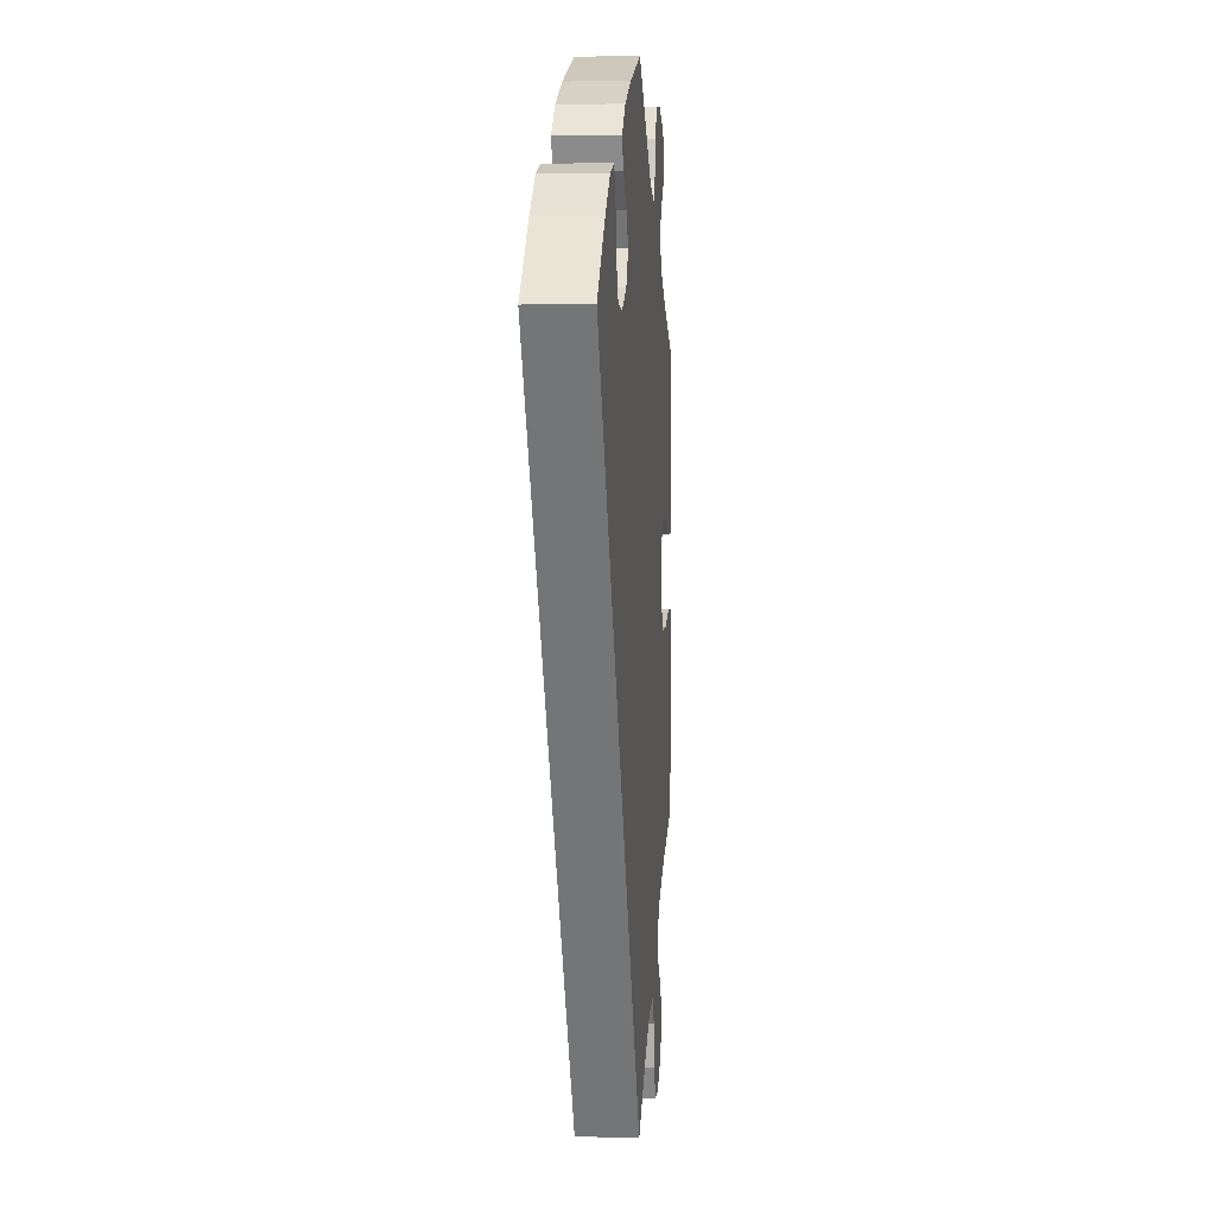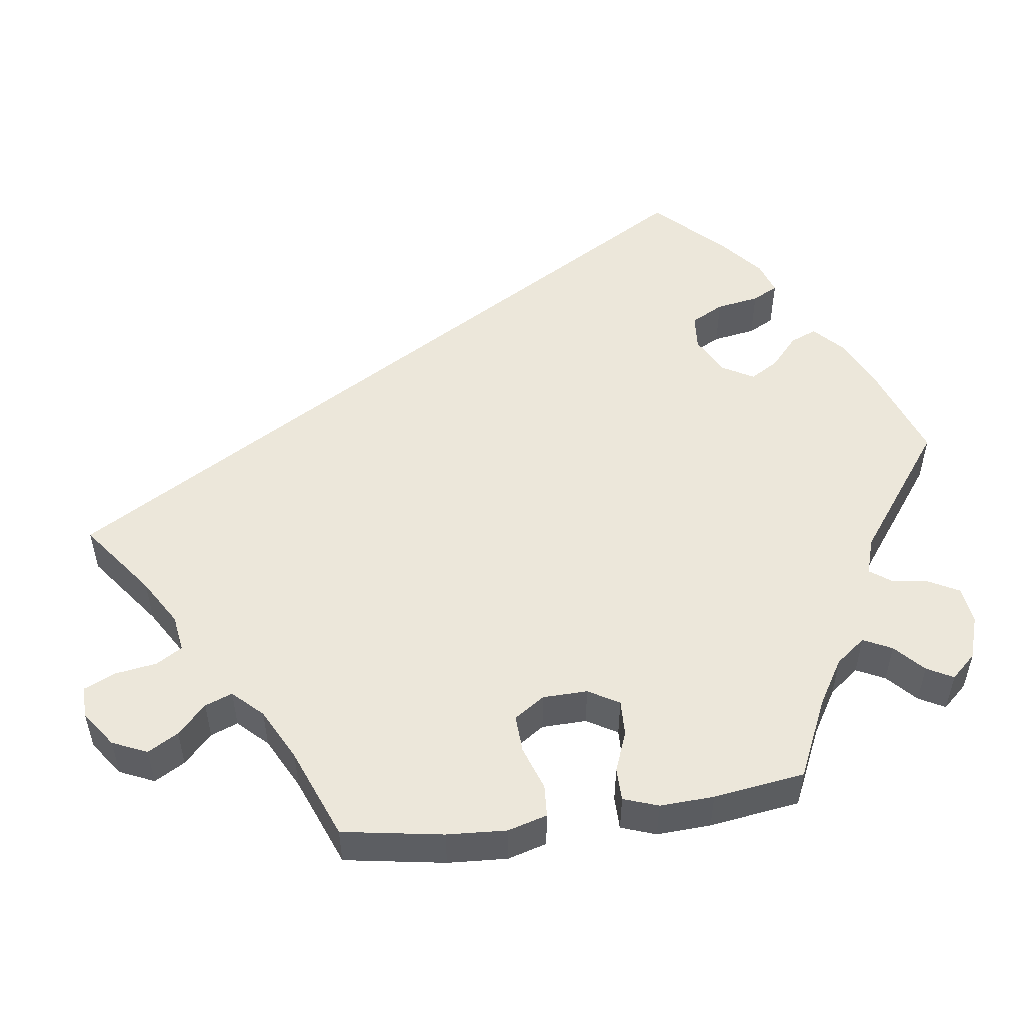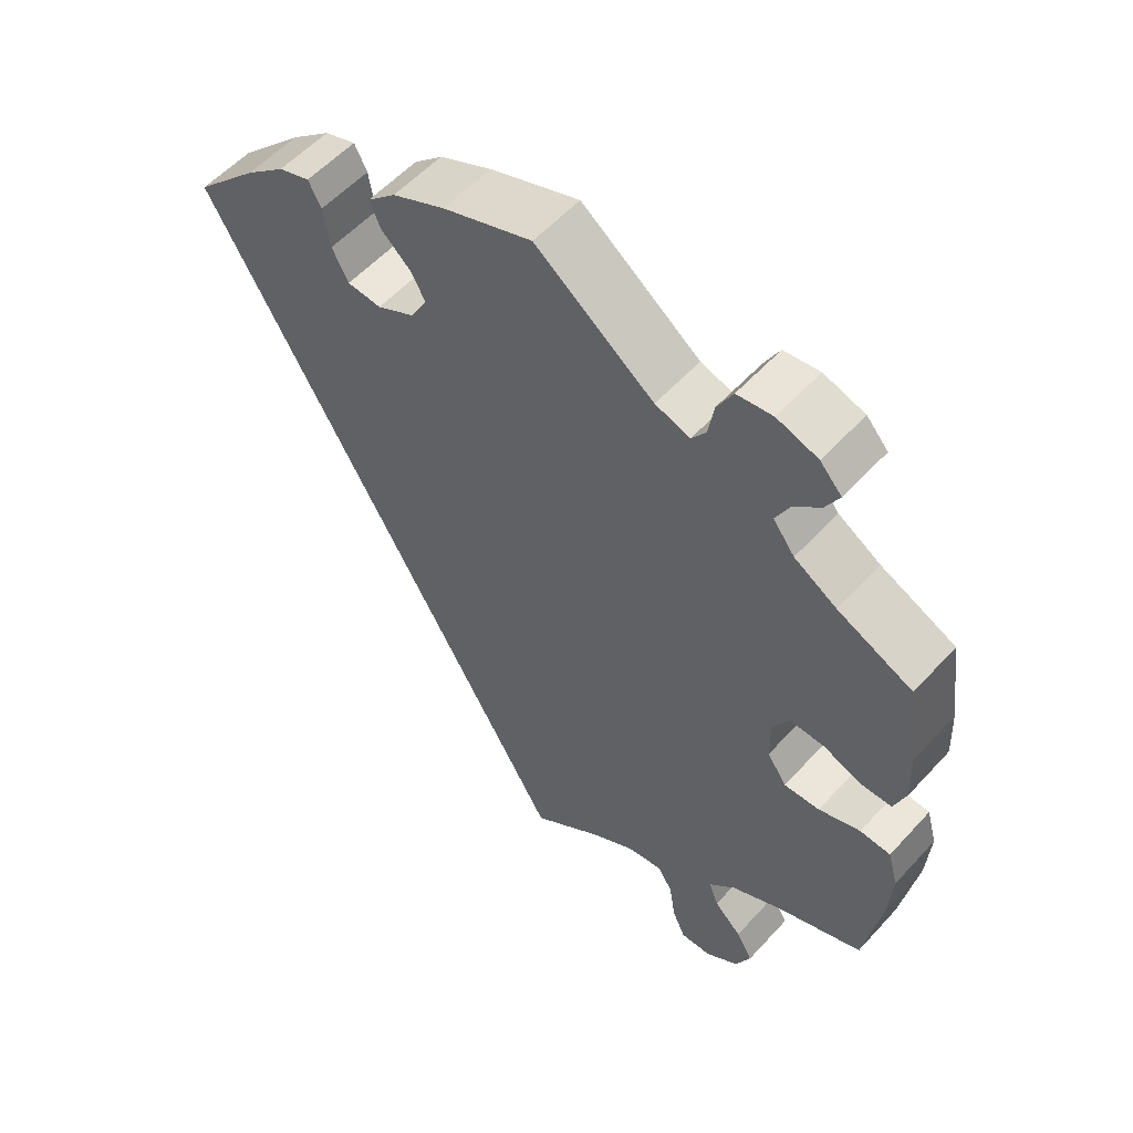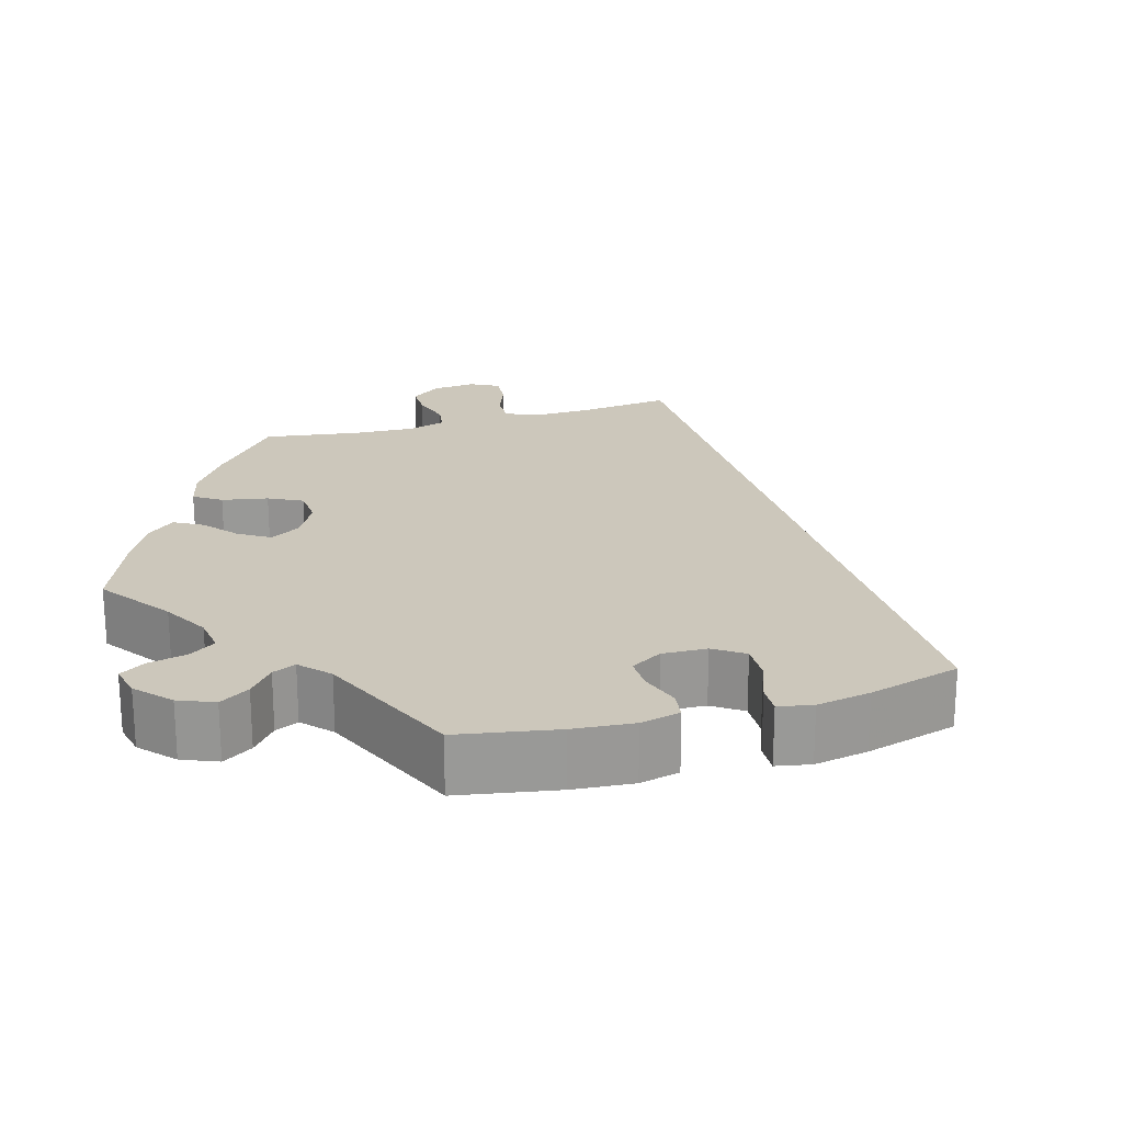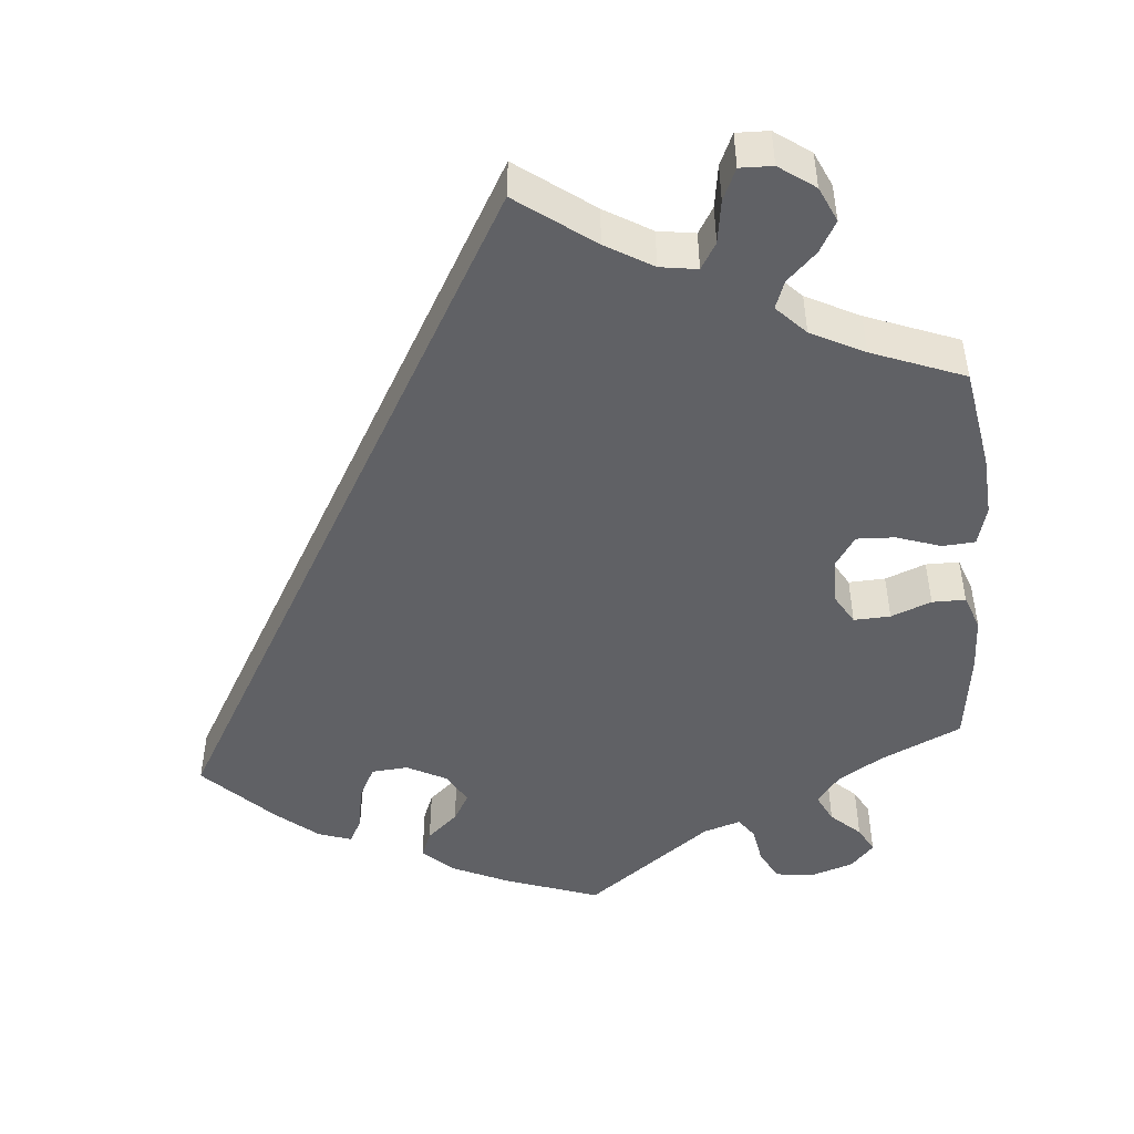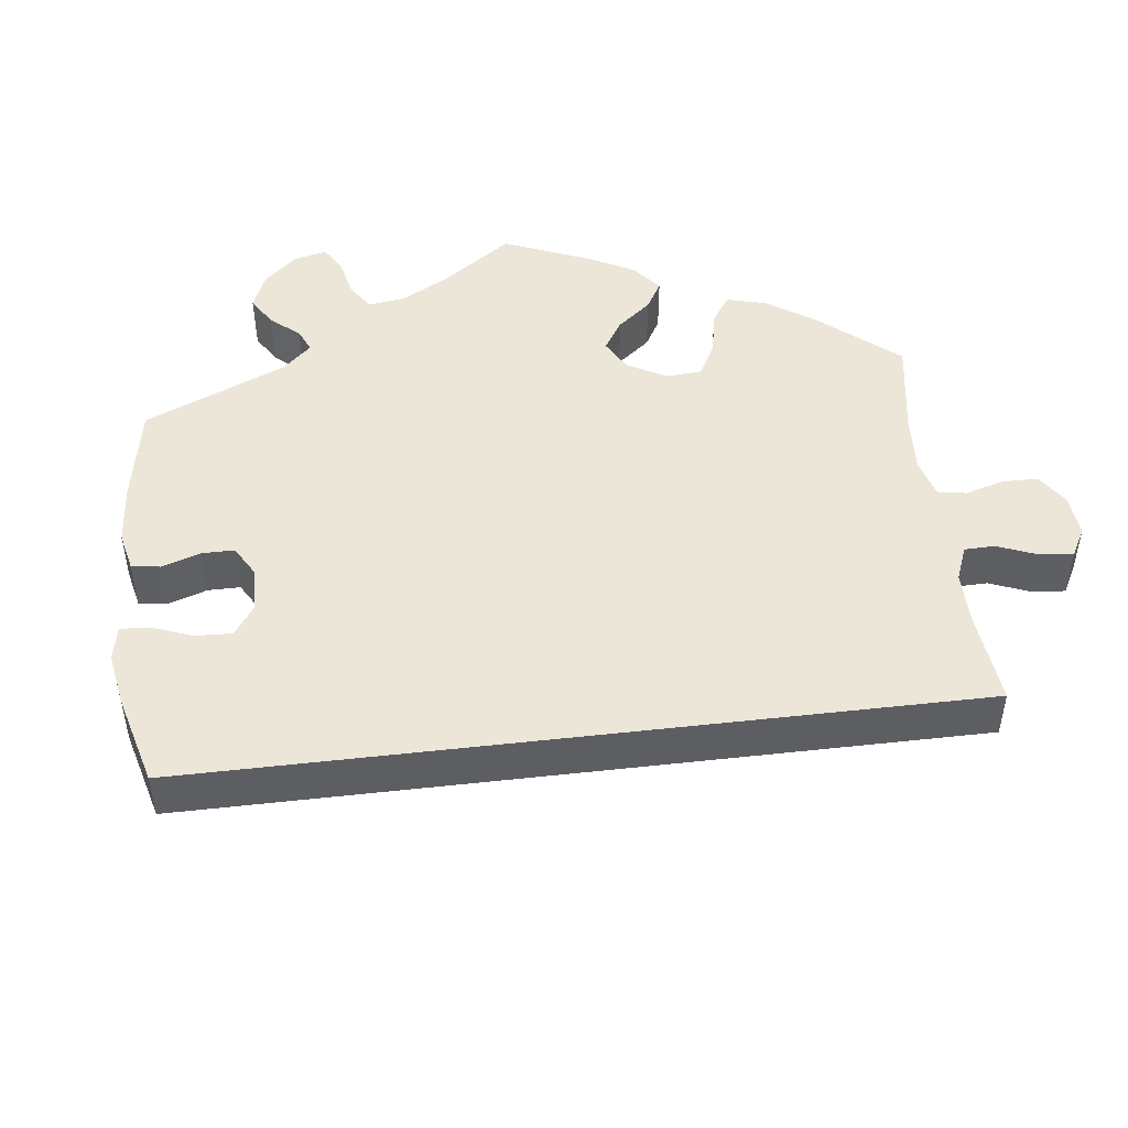
<metadata>
{"format":"obj","ext":"obj","renderer":"f3d","projection":"perspective","resolution":1024,"background":"white","views":[{"elev":3.0,"azim":95.0,"up":"+Z"},{"elev":51.9,"azim":-98.1,"up":"+Y"},{"elev":55.9,"azim":-138.4,"up":"+Z"},{"elev":21.6,"azim":13.2,"up":"+Y"},{"elev":-48.0,"azim":-174.9,"up":"+Y"},{"elev":48.6,"azim":113.1,"up":"+Y"}]}
</metadata>
<code>
v 0.119 0.07 0.536
v 0.189 0.07 0.504
v 0.227 0.07 0.469
v 0.213 0.07 0.435
v 0.174 0.07 0.4
v 0.153 0.07 0.364
v 0.176 0.07 0.324
v 0.226 0.07 0.298
v 0.272 0.07 0.302
v 0.294 0.07 0.344
v 0.303 0.07 0.399
v 0.32 0.07 0.432
v 0.362 0.07 0.418
v 0.415 0.07 0.374
v 0.5 0.07 0.289
v 0 0.07 -0.578
v -0.096 0.07 -0.507
v -0.155 0.07 -0.472
v -0.202 0.07 -0.465
v -0.222 0.07 -0.498
v -0.23 0.07 -0.552
v -0.248 0.07 -0.592
v -0.289 0.07 -0.591
v -0.334 0.07 -0.559
v -0.354 0.07 -0.515
v -0.332 0.07 -0.476
v -0.295 0.07 -0.44
v -0.282 0.07 -0.405
v -0.318 0.07 -0.368
v -0.385 0.07 -0.334
v -0.501 0.07 -0.289
v -0.523 0.07 -0.161
v -0.528 0.07 -0.085
v -0.514 0.07 -0.035
v -0.473 0.07 -0.032
v -0.417 0.07 -0.051
v -0.369 0.07 -0.053
v -0.343 0.07 -0.014
v -0.342 0.07 0.043
v -0.365 0.07 0.082
v -0.411 0.07 0.08
v -0.462 0.07 0.06
v -0.504 0.07 0.06
v -0.52 0.07 0.104
v -0.517 0.07 0.173
v -0.501 0.07 0.289
v -0.4 0.07 0.336
v -0.343 0.07 0.371
v -0.314 0.07 0.409
v -0.332 0.07 0.445
v -0.369 0.07 0.479
v -0.387 0.07 0.512
v -0.358 0.07 0.544
v -0.303 0.07 0.562
v -0.255 0.07 0.556
v -0.234 0.07 0.517
v -0.226 0.07 0.47
v -0.207 0.07 0.444
v -0.16 0.07 0.459
v -0.001 0.07 0.578
v 0.119 0 0.536
v 0.189 0 0.504
v 0.227 0 0.469
v 0.213 0 0.435
v 0.174 0 0.4
v 0.153 0 0.364
v 0.176 0 0.324
v 0.226 0 0.298
v 0.272 0 0.302
v 0.294 0 0.344
v 0.303 0 0.399
v 0.32 0 0.432
v 0.362 0 0.418
v 0.415 0 0.374
v 0.5 0 0.289
v 0 0 -0.578
v -0.096 0 -0.507
v -0.155 0 -0.472
v -0.202 0 -0.465
v -0.222 0 -0.498
v -0.23 0 -0.552
v -0.248 0 -0.592
v -0.289 0 -0.591
v -0.334 0 -0.559
v -0.354 0 -0.515
v -0.332 0 -0.476
v -0.295 0 -0.44
v -0.282 0 -0.405
v -0.318 0 -0.368
v -0.385 0 -0.334
v -0.501 0 -0.289
v -0.523 0 -0.161
v -0.528 0 -0.085
v -0.514 0 -0.035
v -0.473 0 -0.032
v -0.417 0 -0.051
v -0.369 0 -0.053
v -0.343 0 -0.014
v -0.342 0 0.043
v -0.365 0 0.082
v -0.411 0 0.08
v -0.462 0 0.06
v -0.504 0 0.06
v -0.52 0 0.104
v -0.517 0 0.173
v -0.501 0 0.289
v -0.4 0 0.336
v -0.343 0 0.371
v -0.314 0 0.409
v -0.332 0 0.445
v -0.369 0 0.479
v -0.387 0 0.512
v -0.358 0 0.544
v -0.303 0 0.562
v -0.255 0 0.556
v -0.234 0 0.517
v -0.226 0 0.47
v -0.207 0 0.444
v -0.16 0 0.459
v -0.001 0 0.578
f 59 60 1 2
f 58 59 2 3
f 54 55 56 57
f 54 57 58
f 53 54 58
f 50 51 52 53
f 49 50 53 58
f 48 49 58 3
f 44 45 46 47
f 41 42 43 44
f 40 41 44 47
f 39 40 47 48
f 33 34 35 36
f 33 36 37
f 30 31 32 33
f 29 30 33 37
f 28 29 37 38
f 24 25 26 27
f 24 27 28
f 23 24 28
f 20 21 22 23
f 19 20 23 28
f 18 19 28 38
f 14 15 16 17
f 10 11 12 13
f 9 10 13 14
f 48 3 4 5
f 39 48 5 6
f 9 14 17 18
f 8 9 18 38
f 7 8 38 39
f 6 7 39
f 62 61 120 119
f 63 62 119 118
f 117 116 115 114
f 118 117 114
f 118 114 113
f 113 112 111 110
f 118 113 110 109
f 63 118 109 108
f 107 106 105 104
f 104 103 102 101
f 107 104 101 100
f 108 107 100 99
f 96 95 94 93
f 97 96 93
f 93 92 91 90
f 97 93 90 89
f 98 97 89 88
f 87 86 85 84
f 88 87 84
f 88 84 83
f 83 82 81 80
f 88 83 80 79
f 98 88 79 78
f 77 76 75 74
f 73 72 71 70
f 74 73 70 69
f 65 64 63 108
f 66 65 108 99
f 78 77 74 69
f 98 78 69 68
f 99 98 68 67
f 99 67 66
f 1 61 62 2
f 2 62 63 3
f 3 63 64 4
f 4 64 65 5
f 5 65 66 6
f 6 66 67 7
f 7 67 68 8
f 8 68 69 9
f 9 69 70 10
f 10 70 71 11
f 11 71 72 12
f 12 72 73 13
f 13 73 74 14
f 14 74 75 15
f 15 75 76 16
f 16 76 77 17
f 17 77 78 18
f 18 78 79 19
f 19 79 80 20
f 20 80 81 21
f 21 81 82 22
f 22 82 83 23
f 23 83 84 24
f 24 84 85 25
f 25 85 86 26
f 26 86 87 27
f 27 87 88 28
f 28 88 89 29
f 29 89 90 30
f 30 90 91 31
f 31 91 92 32
f 32 92 93 33
f 33 93 94 34
f 34 94 95 35
f 35 95 96 36
f 36 96 97 37
f 37 97 98 38
f 38 98 99 39
f 39 99 100 40
f 40 100 101 41
f 41 101 102 42
f 42 102 103 43
f 43 103 104 44
f 44 104 105 45
f 45 105 106 46
f 46 106 107 47
f 47 107 108 48
f 48 108 109 49
f 49 109 110 50
f 50 110 111 51
f 51 111 112 52
f 52 112 113 53
f 53 113 114 54
f 54 114 115 55
f 55 115 116 56
f 56 116 117 57
f 57 117 118 58
f 58 118 119 59
f 59 119 120 60
f 60 120 61 1

</code>
